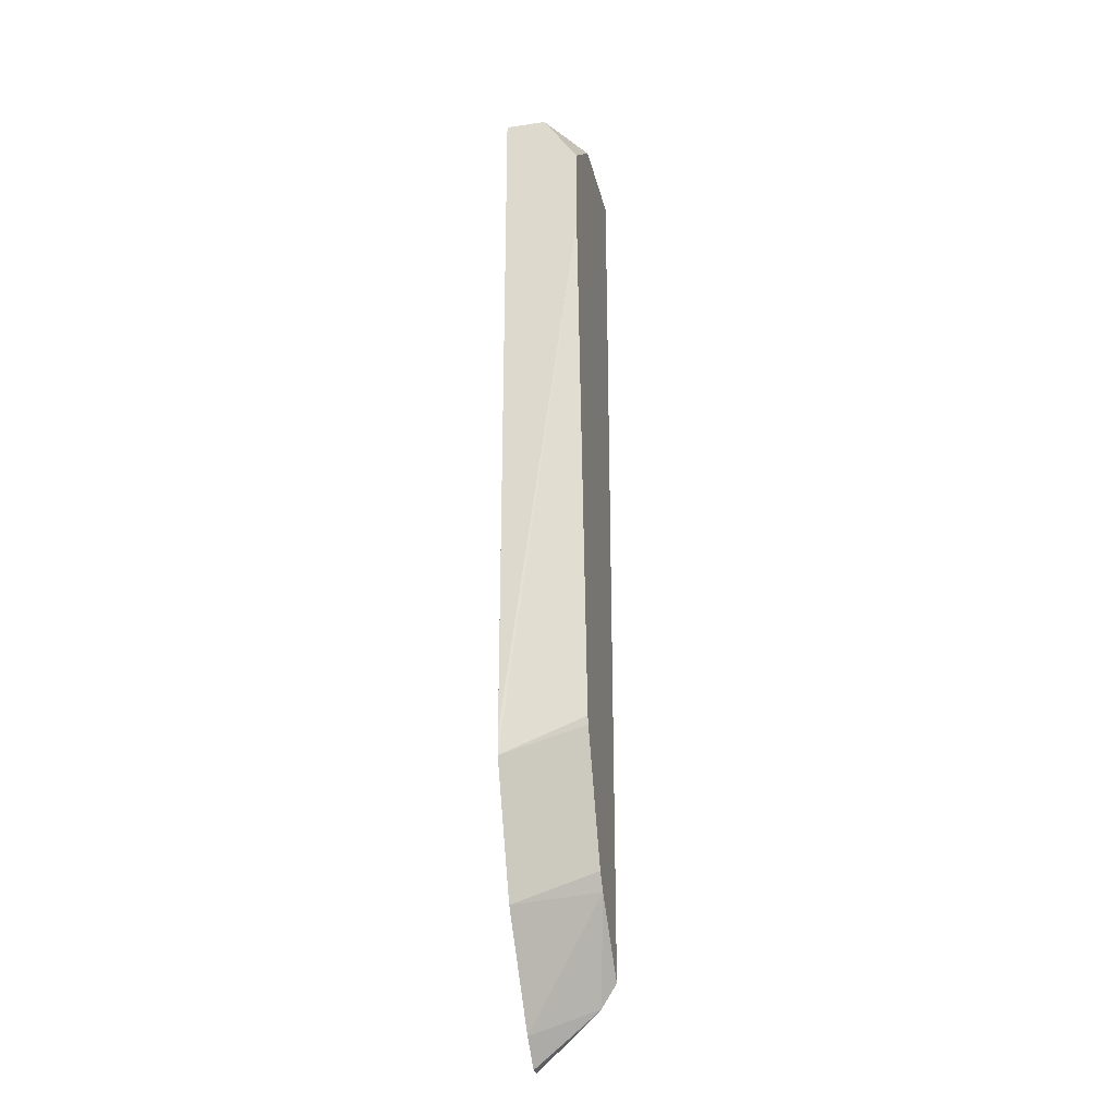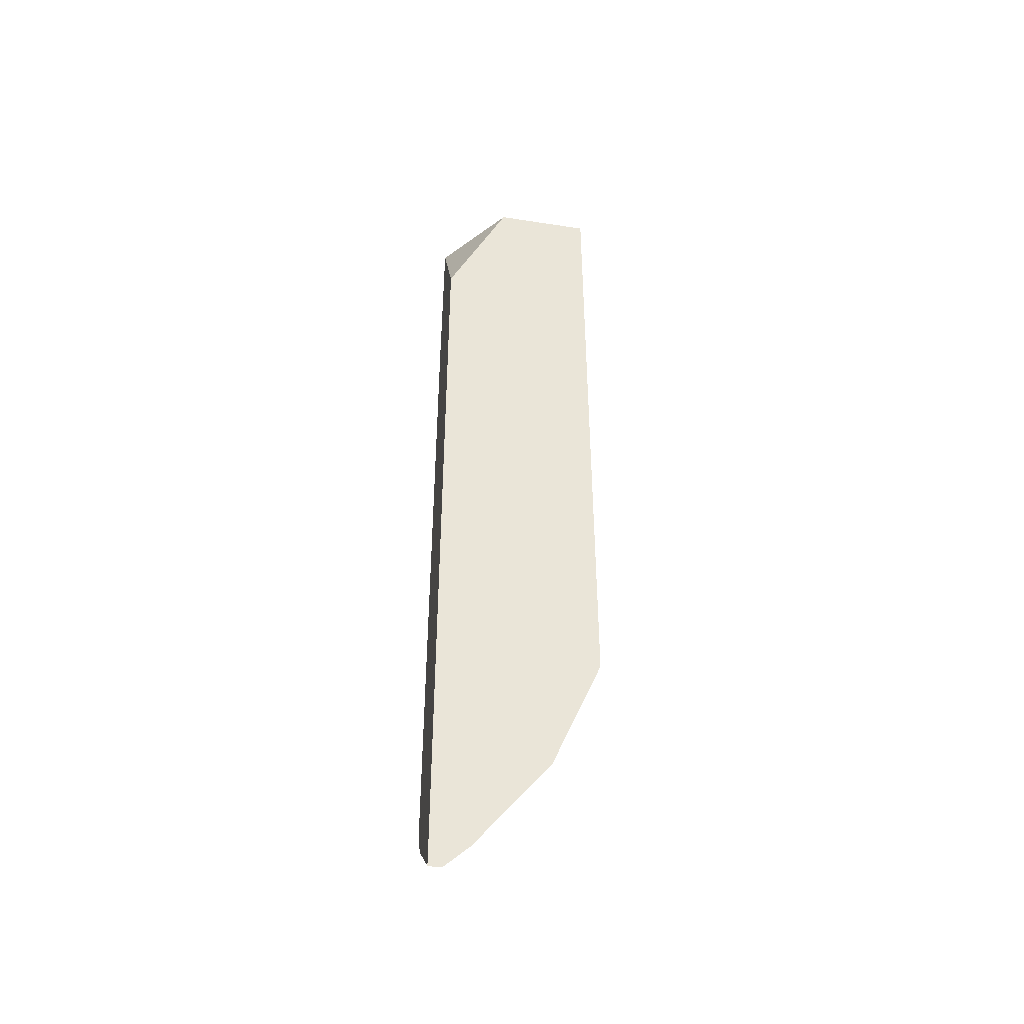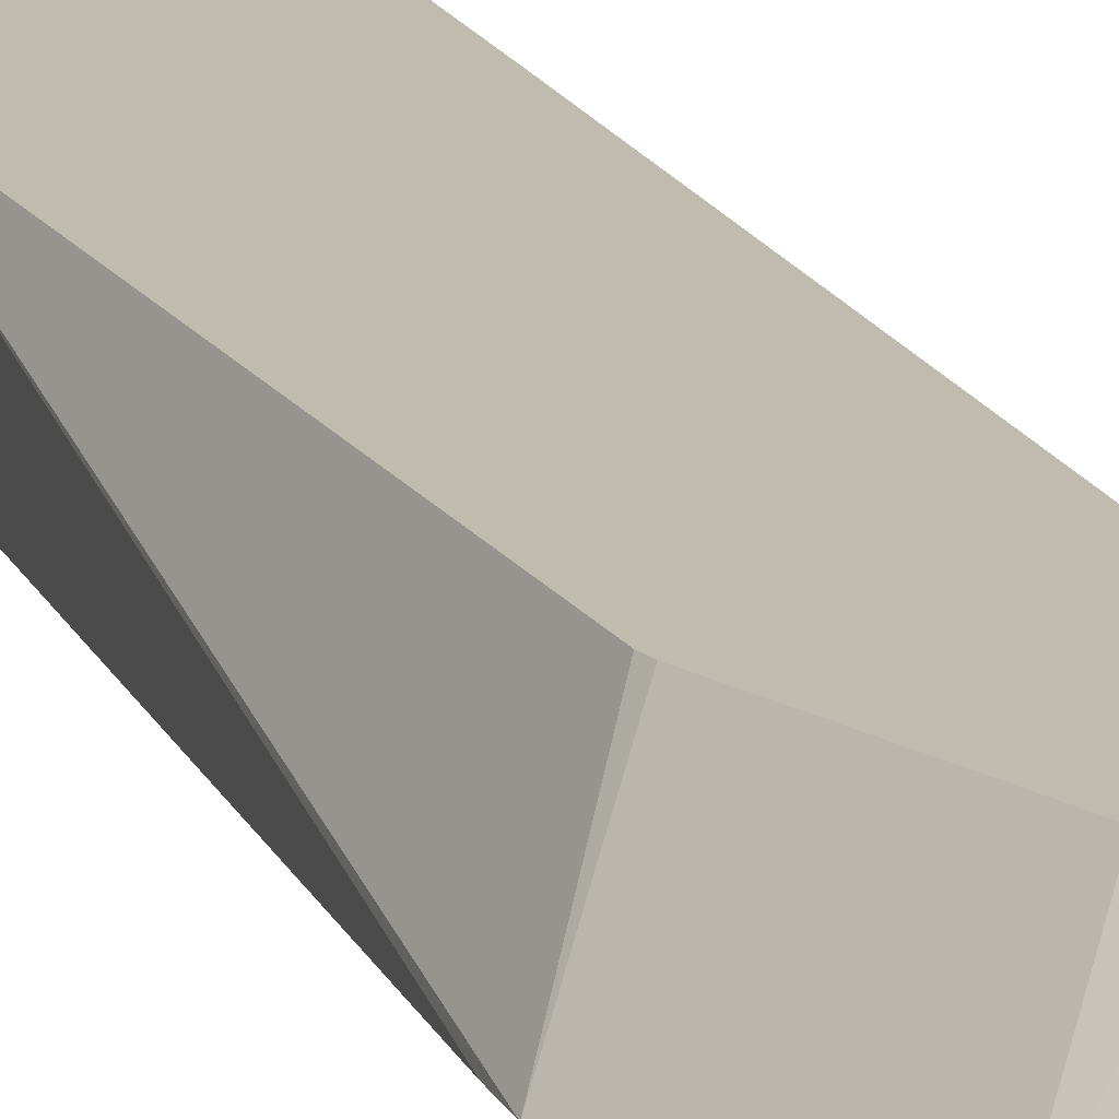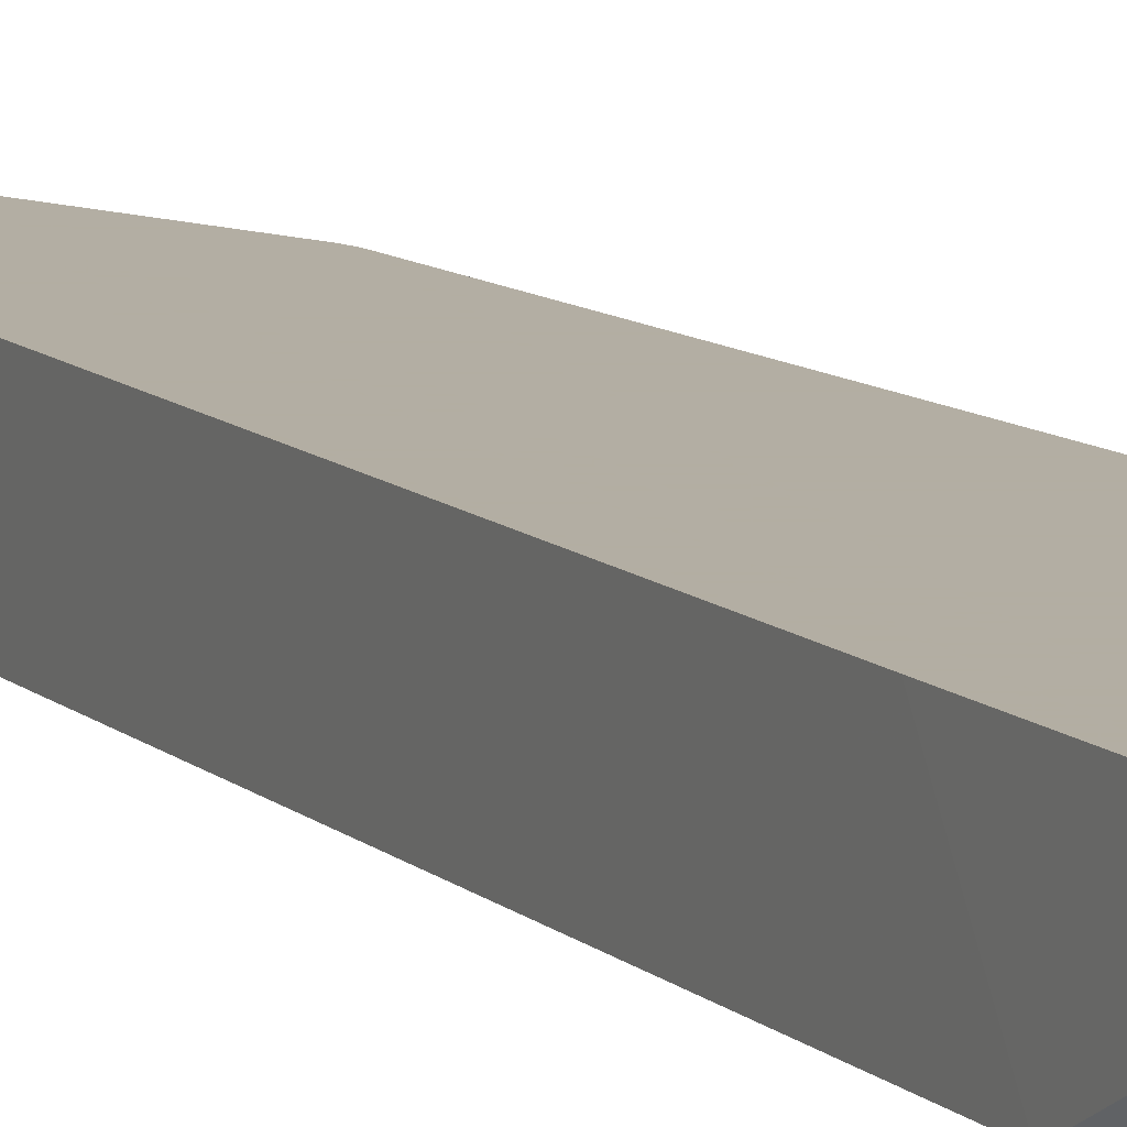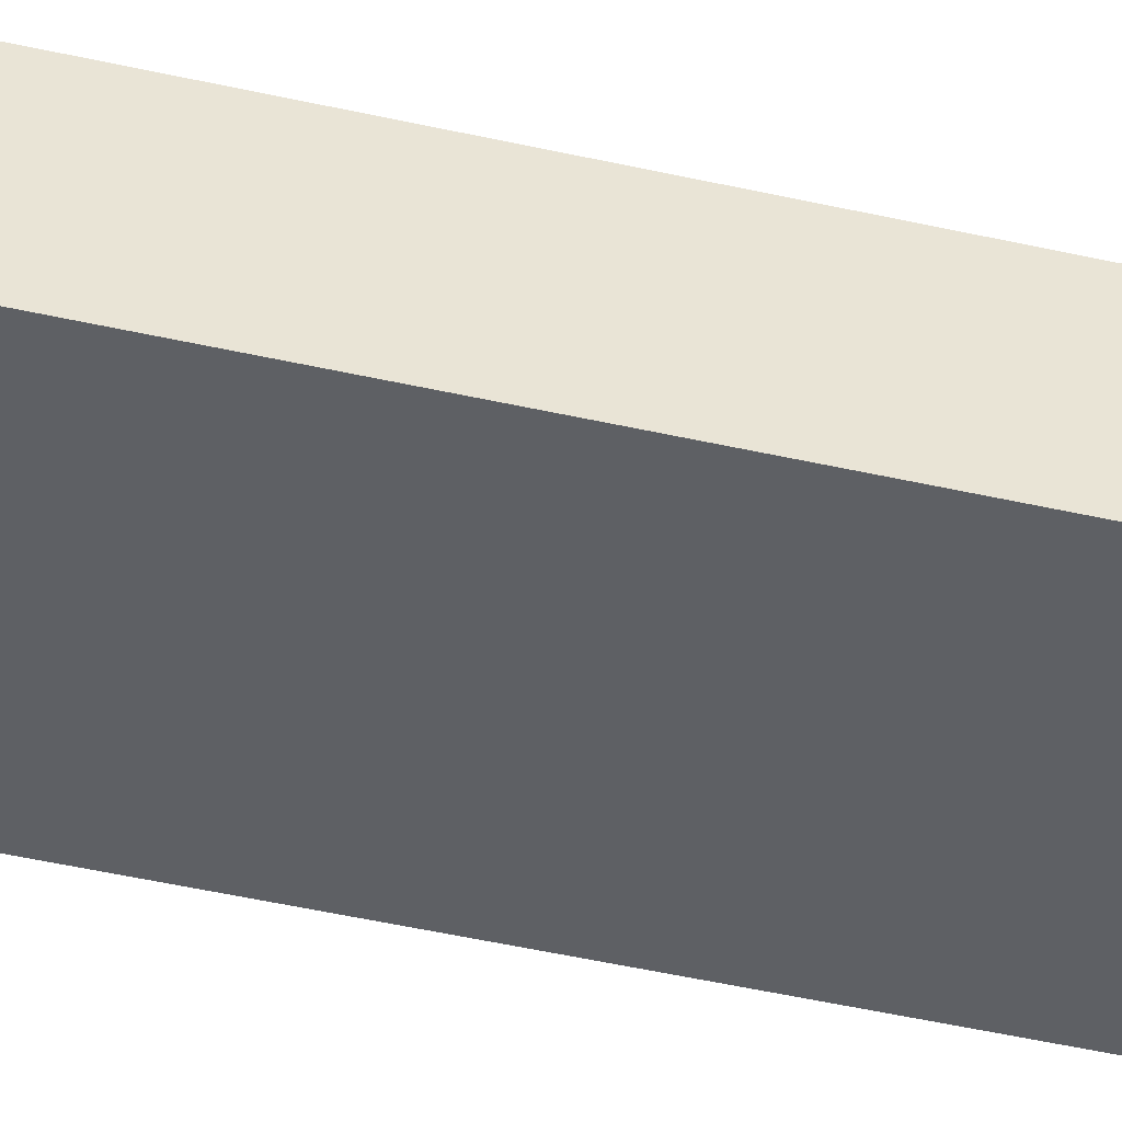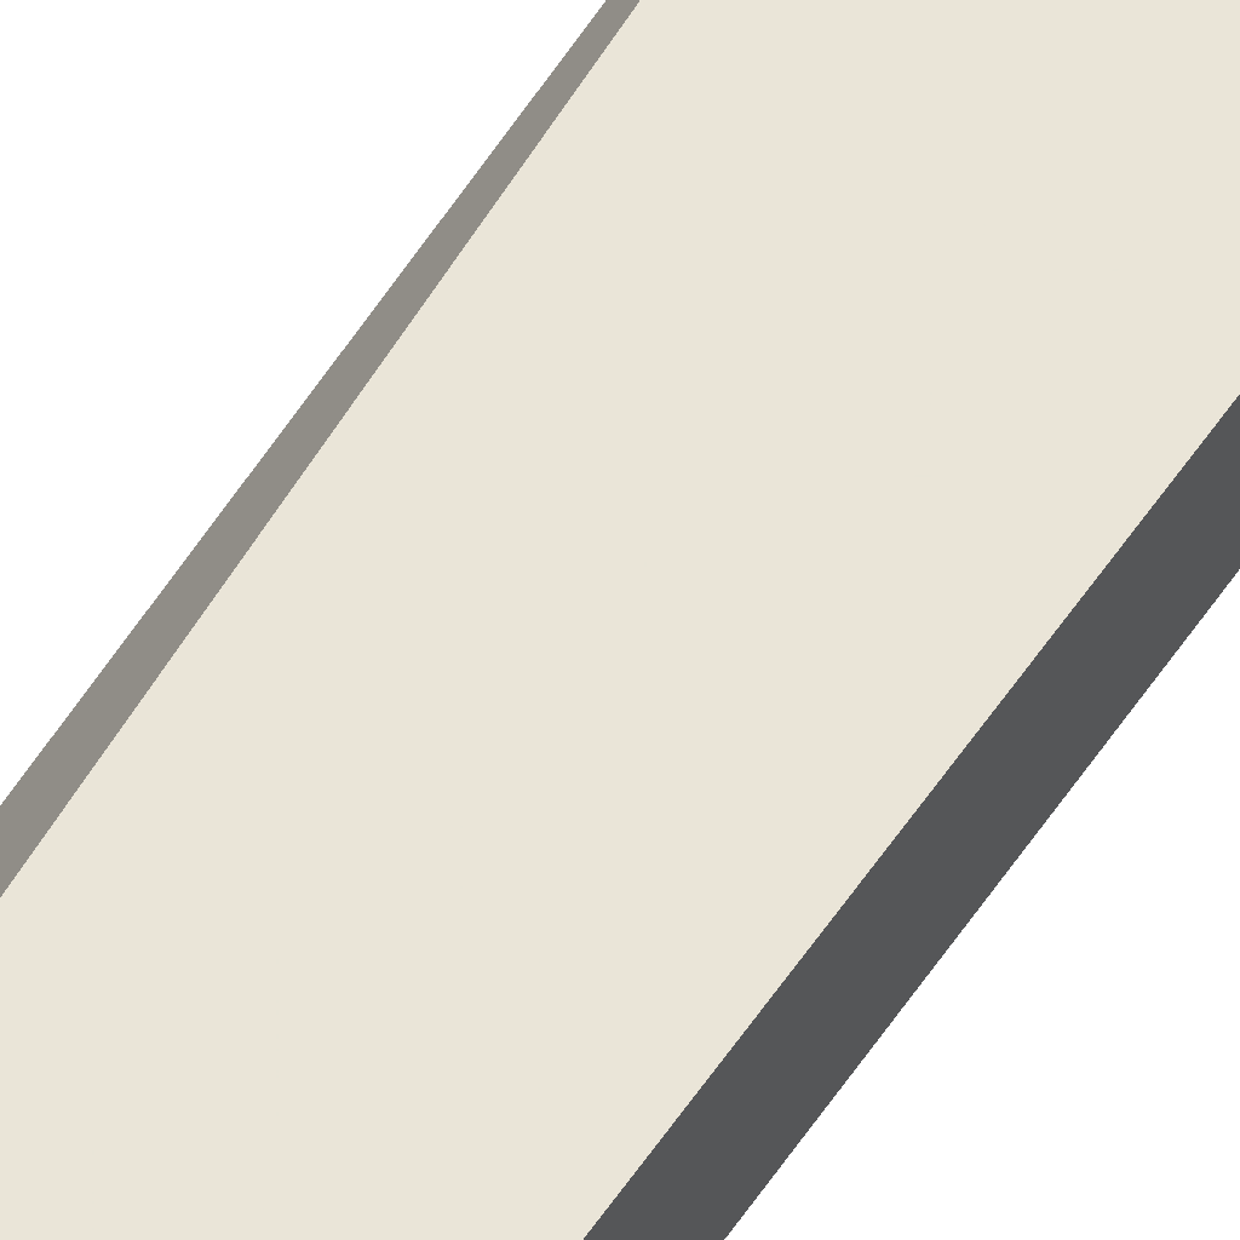
<metadata>
{"format":"obj","ext":"obj","renderer":"f3d","projection":"perspective","resolution":1024,"background":"white","views":[{"elev":-27.8,"azim":102.5,"up":"+Z"},{"elev":-45.2,"azim":-10.2,"up":"+Z"},{"elev":15.9,"azim":163.0,"up":"+Y"},{"elev":10.9,"azim":-26.7,"up":"+Y"},{"elev":-43.0,"azim":-105.5,"up":"+Y"},{"elev":59.6,"azim":-145.3,"up":"+Y"}]}
</metadata>
<code>
v 0.2481 -0.1123 0.2491
v 0.2892 -0.1123 0.3409
v 0.2485 -0.06335 0.3409
v 0.2481 -0.06335 0.2171
v 0.2481 -0.1123 -0.2885
v 0.3531 -0.1123 0.3409
v 0.3138 -0.06335 0.3409
v 0.2481 -0.06335 -0.2375
v 0.2481 -0.07872 -0.2584
v 0.2563 -0.1123 -0.2885
v 0.3531 -0.08572 0.3409
v 0.3531 -0.1123 0.2731
v 0.3531 -0.06335 0.3074
v 0.3531 -0.06335 0.307
v 0.2881 -0.06335 -0.1935
v 0.2481 -0.07303 -0.2527
v 0.2724 -0.1123 -0.2724
v 0.3531 -0.06438 0.251
v 0.353 -0.1123 -0.1121
v 0.3531 -0.06335 0.2506
v 0.2899 -0.06335 -0.1909
v 0.3206 -0.1123 -0.2081
v 0.3527 -0.1123 -0.1279
v 0.3287 -0.06335 -0.09717
v 0.2953 -0.06335 -0.1828
v 0.3274 -0.06335 -0.1025
f 7 13 14
f 7 11 13
f 6 13 11
f 6 20 14
f 5 9 10
f 6 18 20
f 8 15 16
f 6 12 18
f 6 14 13
f 9 16 10
f 20 23 24
f 12 19 18
f 15 21 22
f 15 22 17
f 18 19 20
f 19 23 20
f 21 25 22
f 22 25 23
f 23 25 26
f 23 26 24
f 3 8 4
f 10 16 17
f 3 15 8
f 15 17 16
f 3 25 21
f 3 21 15
f 1 2 3
f 1 3 4
f 1 4 8
f 1 8 16
f 1 16 9
f 1 5 10
f 1 10 17
f 1 17 22
f 1 22 23
f 1 23 19
f 1 9 5
f 1 12 6
f 1 6 2
f 2 6 11
f 2 11 7
f 2 7 3
f 3 7 14
f 3 14 20
f 3 20 24
f 3 24 26
f 1 19 12
f 3 26 25

</code>
